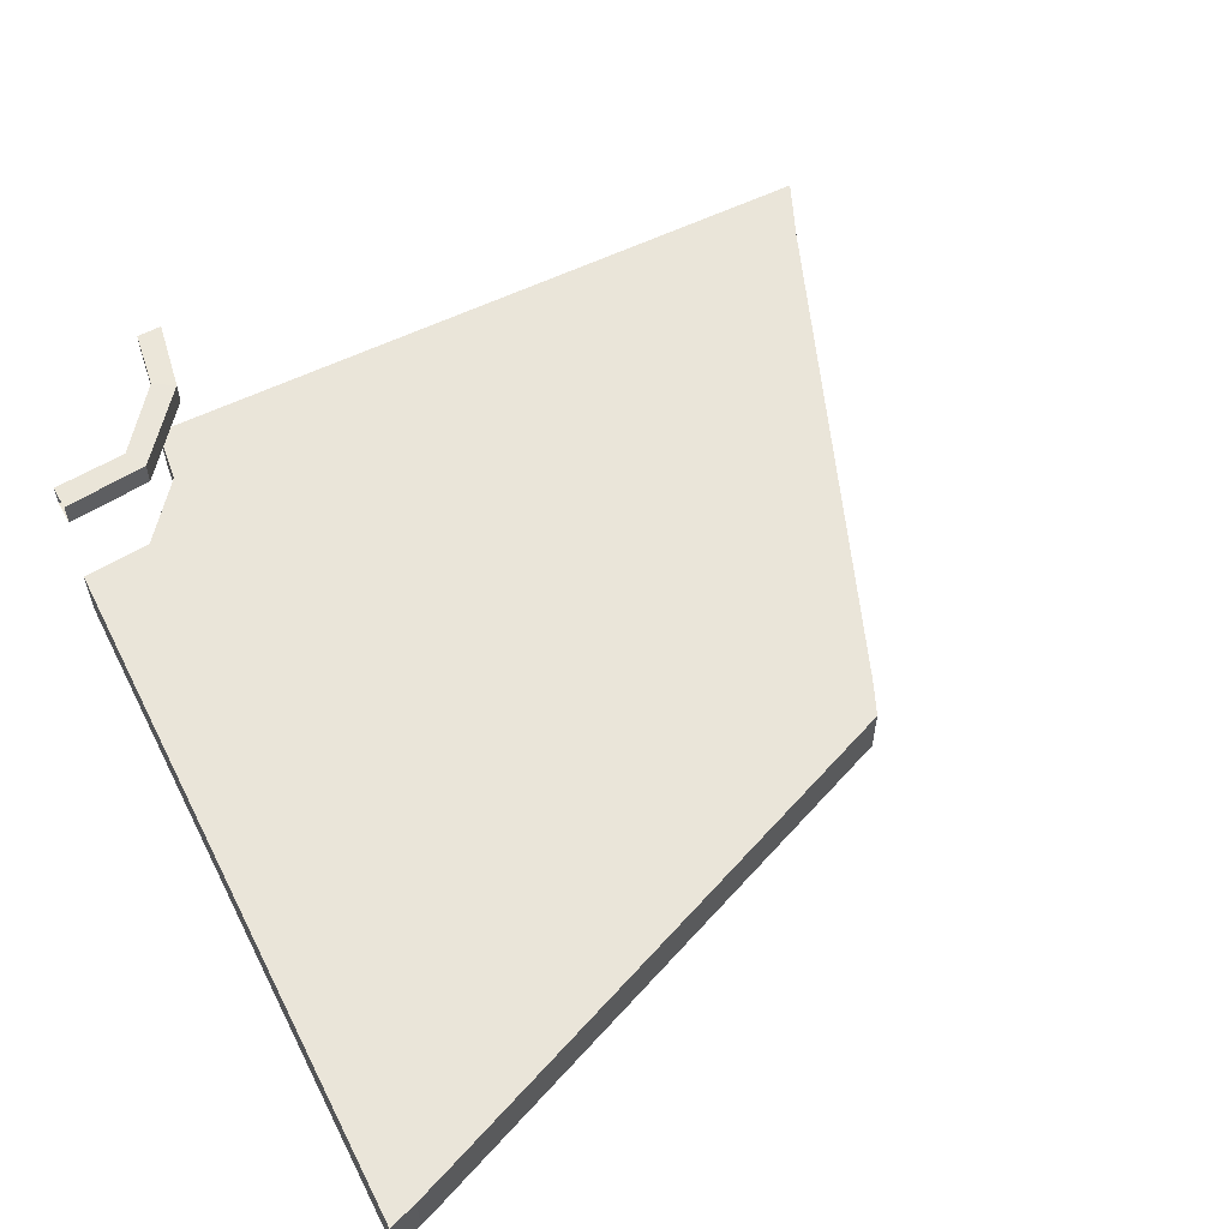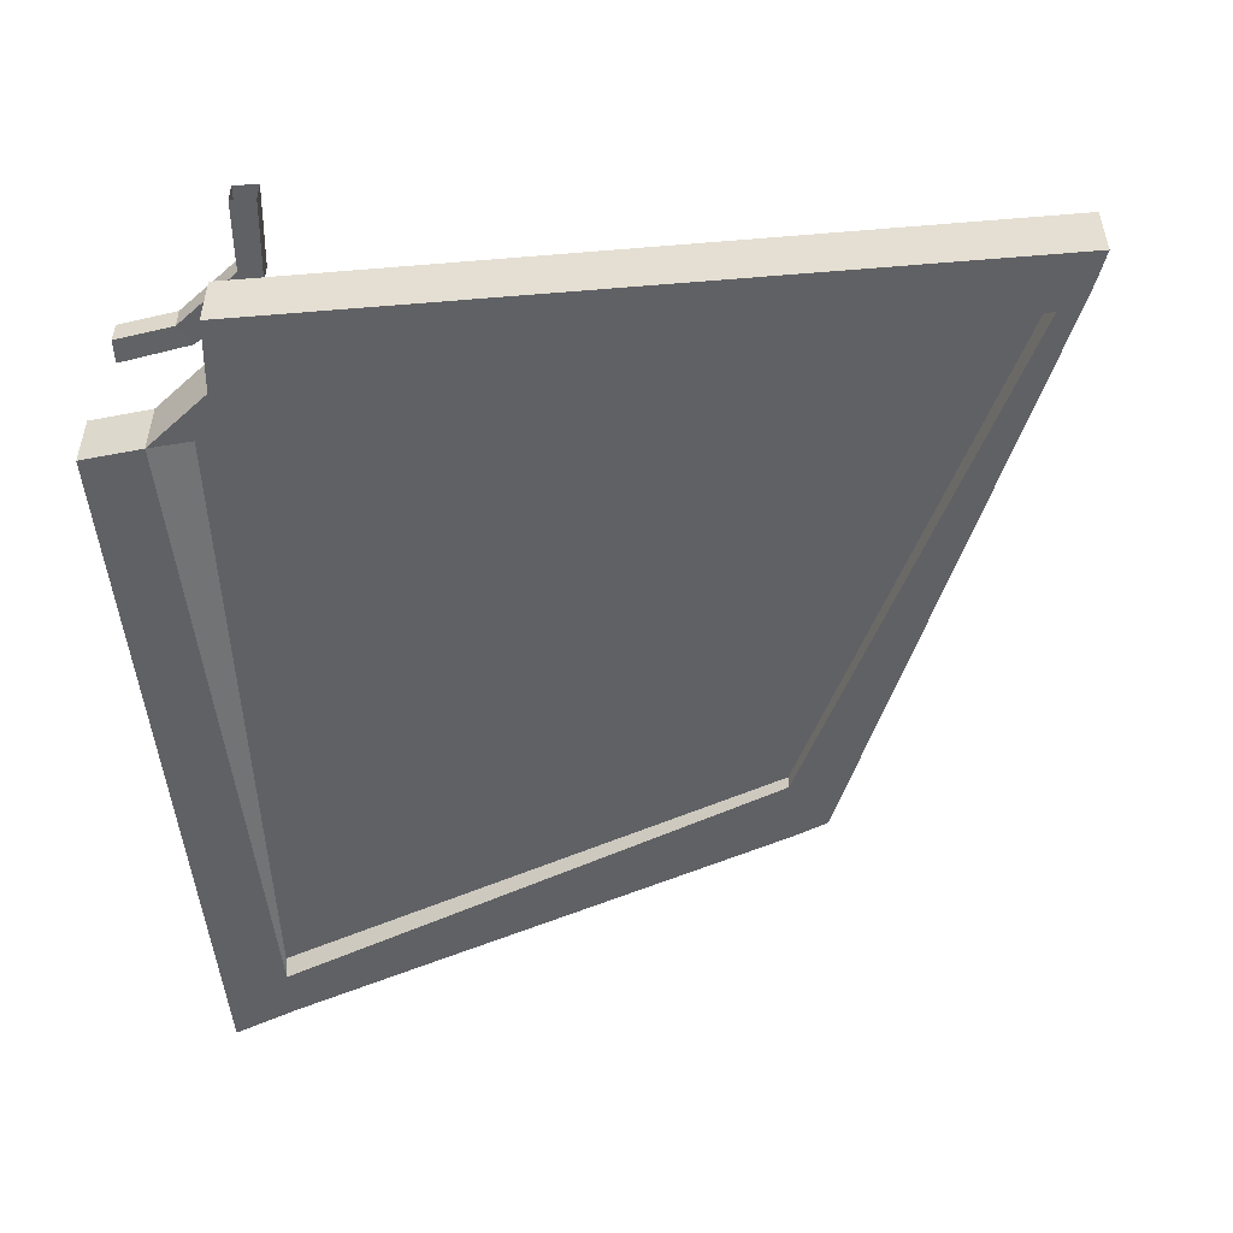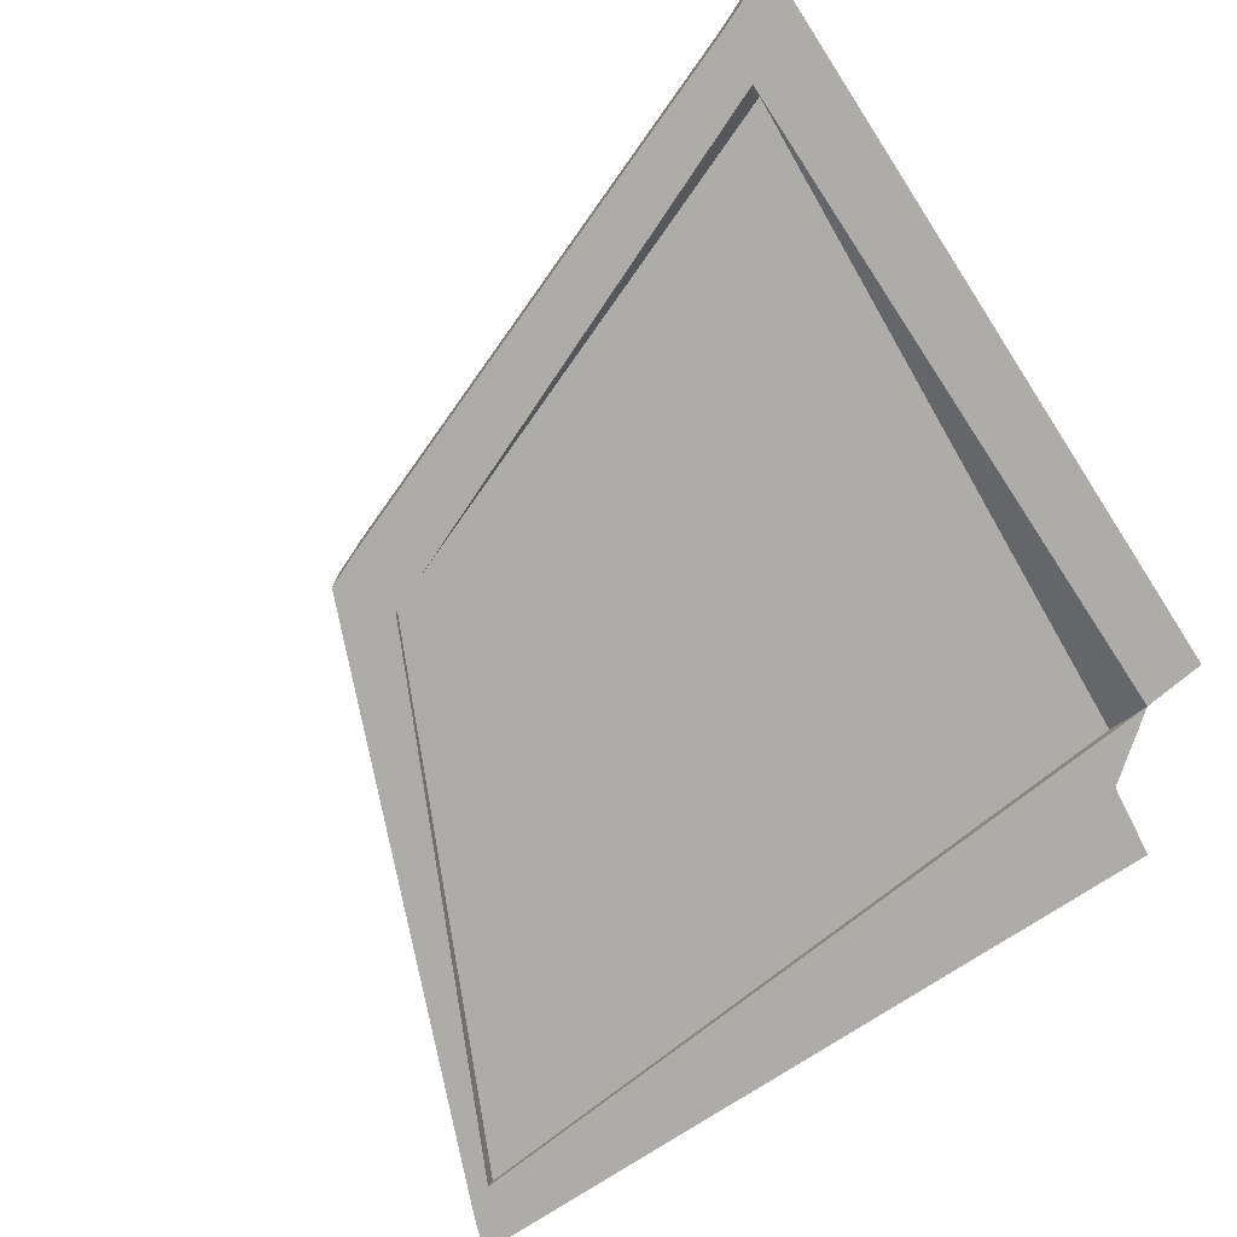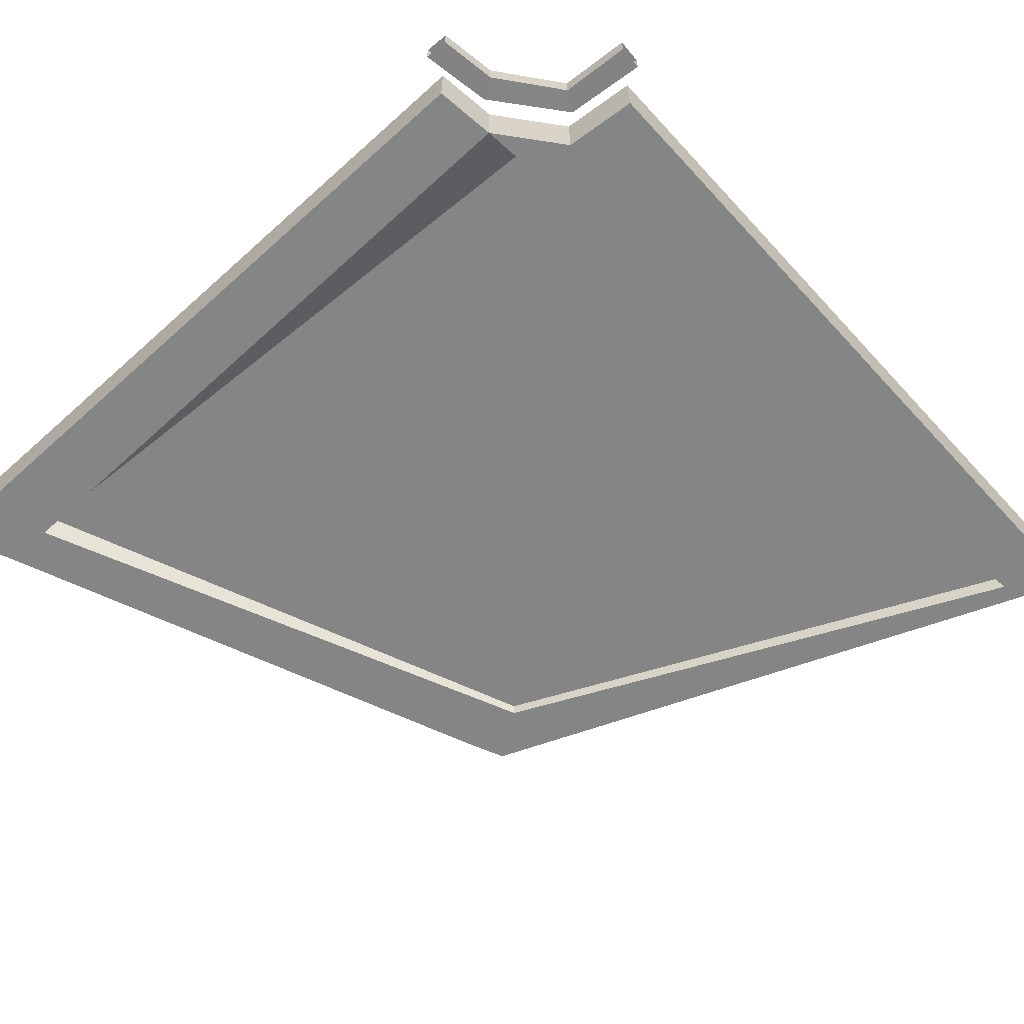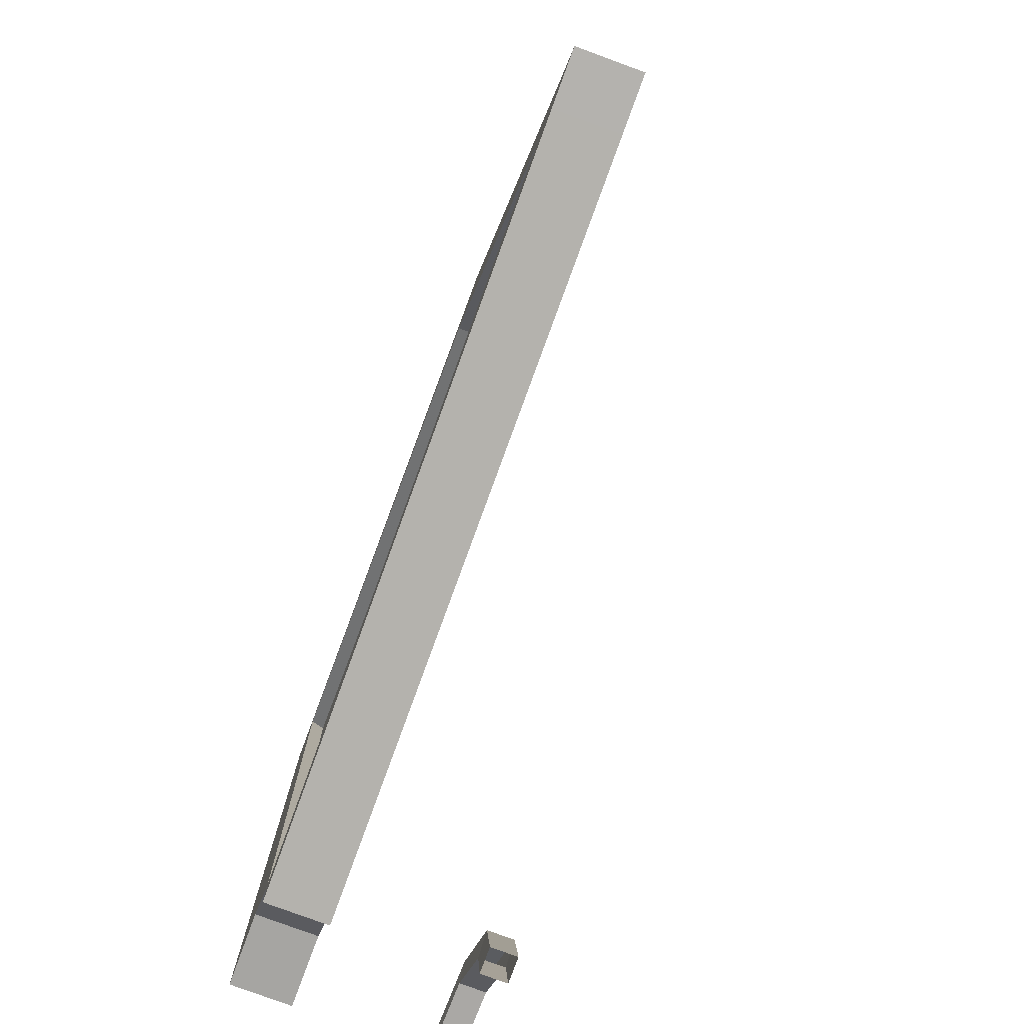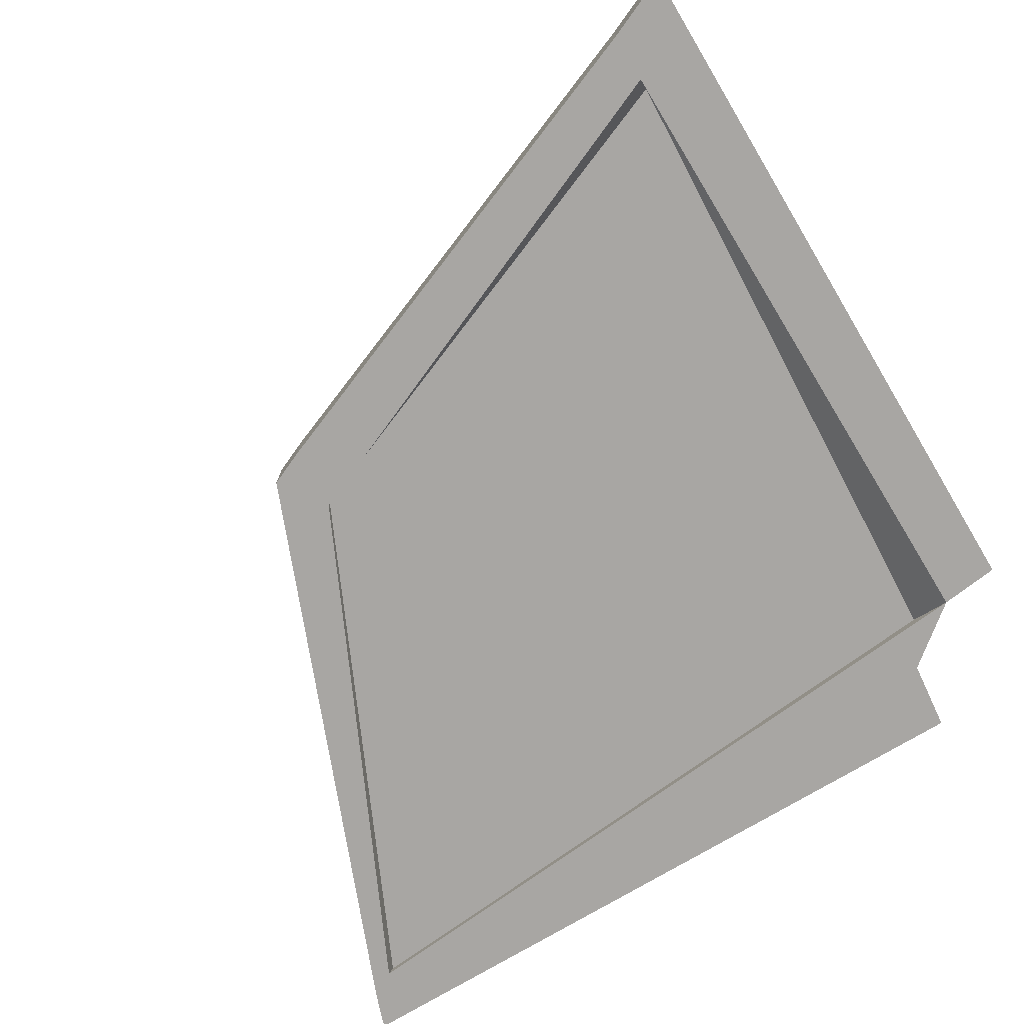
<metadata>
{"format":"obj","ext":"obj","renderer":"f3d","projection":"perspective","resolution":1024,"background":"white","views":[{"elev":57.9,"azim":-26.8,"up":"+Y"},{"elev":-50.2,"azim":-84.8,"up":"+Y"},{"elev":-76.6,"azim":123.0,"up":"+Y"},{"elev":-61.6,"azim":-137.6,"up":"+Y"},{"elev":-79.7,"azim":69.9,"up":"+Z"},{"elev":-74.3,"azim":121.0,"up":"+Y"}]}
</metadata>
<code>
g
v 0.7903 -0.04154 -2.503
v 0.7903 0.1389 -2.503
v 0.9945 0.1389 -2.503
v 0.9945 -0.04154 -2.503
v 0.05624 -0.04154 -0.1404
v 0.05624 0.1389 -0.1404
v -0.005563 0.1389 0.001564
v -0.005563 -0.04154 0.001564
v -2.38 -0.04154 0.9589
v -2.38 0.1389 0.9589
v -2.499 0.1389 0.9998
v -2.499 -0.04154 0.9998
v -2.499 -0.09733 0.9998
v -2.38 -0.09733 0.9589
v 0.8791 0.1389 -2.235
v 0.6748 0.1389 -2.235
v -1.974 0.1389 -2.502
v -2.003 0.1389 -2.255
v -2.289 -0.04154 0.8235
v -0.209 -0.04154 -0.1404
v -0.209 -0.09733 -0.1404
v -2.278 -0.09733 0.8351
v -0.209 0.1389 0.08385
v -0.209 -0.04154 0.08385
v -2.278 0.1389 0.9189
v -2.278 -0.04154 0.9189
v -1.974 -0.04154 -2.502
v -0.209 -0.09733 0.08385
v -0.005563 -0.09733 0.001564
v 0.6236 -0.04154 -2.235
v -2.025 -0.03633 -2.094
v -2.003 -0.09733 -2.255
v 0.6748 -0.09733 -2.235
v 0.8791 -0.04154 -2.235
v 0.05624 -0.09733 -0.1404
v 0.8791 -0.09733 -2.235
v -0.209 0.1389 -0.1404
v -2.278 0.1389 0.8351
v -2.38 0.1389 0.8752
v -2.499 0.1389 0.9161
v -2.209 0.1389 -1.999
v -2.499 0.1389 -1.968
v -2.499 -0.04154 0.9161
v -2.499 -0.04154 -1.968
v -2.38 -0.09733 0.8752
v -2.499 -0.09733 0.9161
v -2.278 -0.09733 0.9189
v 0.7903 -0.09733 -2.503
v -1.974 -0.09733 -2.502
v 0.9945 -0.09733 -2.503
v -2.209 -0.09733 -1.999
v -2.499 -0.09733 -1.968
v -2.504 0.6628 -1.963
v -2.206 0.6677 -1.987
v -2.157 0.6677 -1.899
v -2.499 0.6628 -1.862
v -2.504 0.764 -1.963
v -2.206 0.7689 -1.987
v -2.499 0.764 -1.862
v -2.157 0.7689 -1.899
v -1.999 0.6677 -2.254
v -1.962 0.6628 -2.499
v -1.861 0.6628 -2.504
v -1.914 0.6677 -2.2
v -1.999 0.7689 -2.254
v -1.962 0.764 -2.499
v -1.914 0.7689 -2.2
v -1.861 0.764 -2.504
g
f 1 2 3 4
f 5 6 7 8
f 9 10 11 12
f 9 12 13 14
f 15 3 2 16
f 16 2 17 18
f 19 20 21 22
f 8 7 23 24
f 24 23 25 26
f 27 17 2 1
f 8 24 28 29
f 30 20 19 31
f 30 31 32 33
f 34 5 35 36
f 23 37 38 25
f 37 16 18 38
f 7 6 37 23
f 6 15 16 37
f 10 39 40 11
f 39 41 42 40
f 31 19 22 32
f 5 8 29 35
f 12 11 40 43
f 43 40 42 44
f 4 3 15 34
f 34 15 6 5
f 45 14 13 46
f 35 29 28 21
f 21 28 47 22
f 48 33 32 49
f 50 36 33 48
f 36 35 21 33
f 51 45 46 52
f 24 26 47 28
f 12 43 46 13
f 43 44 52 46
f 4 34 36 50
f 20 30 33 21
f 1 4 50 48
f 27 1 48 49
f 32 22 45 51
f 22 47 14 45
f 38 18 41 39
f 25 38 39 10
f 27 49 17
f 26 9 14 47
f 26 25 10 9
f 17 49 32 18
f 41 18 32 51
f 42 41 51 52
f 53 54 55 56
f 57 58 54 53
f 59 60 58 57
f 56 55 60 59
f 61 62 63 64
f 65 66 62 61
f 67 68 66 65
f 64 63 68 67
f 55 64 67 60
f 60 67 65 58
f 58 65 61 54
f 54 61 64 55

</code>
